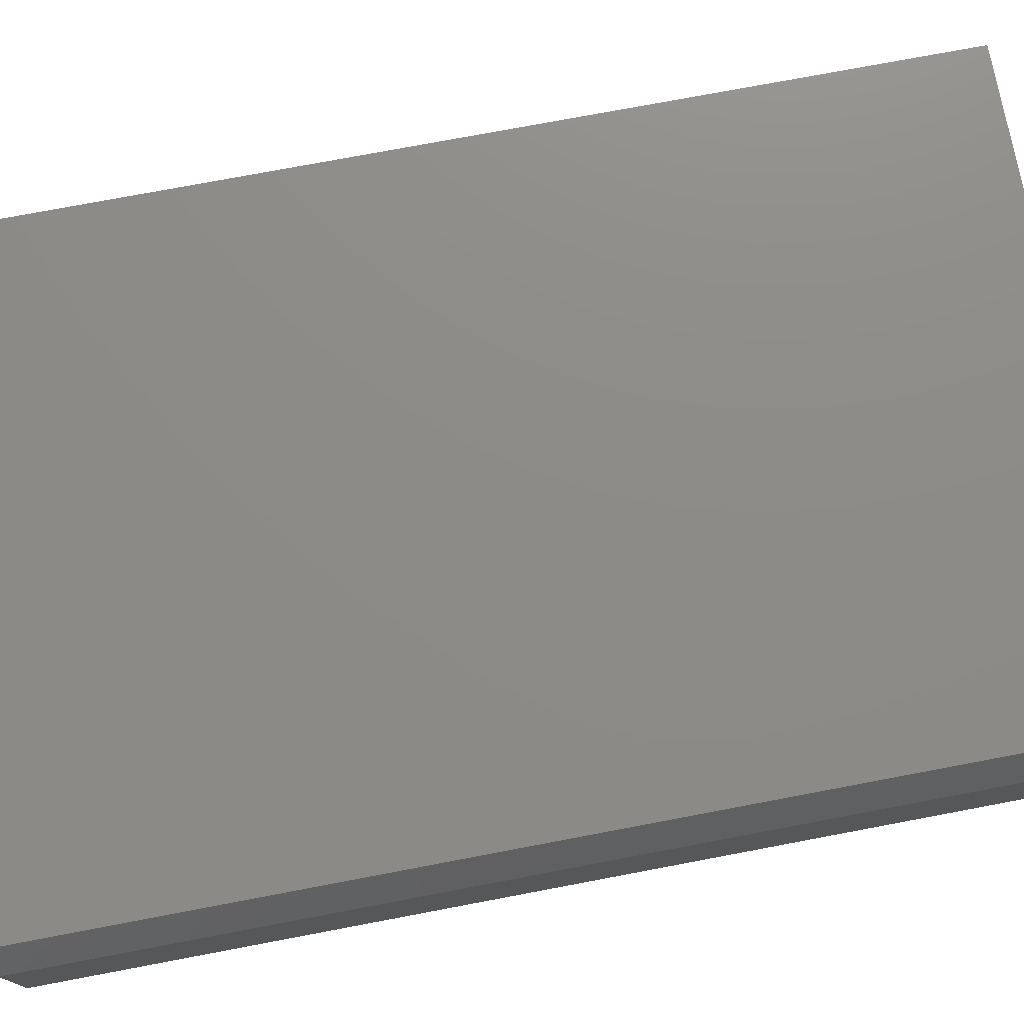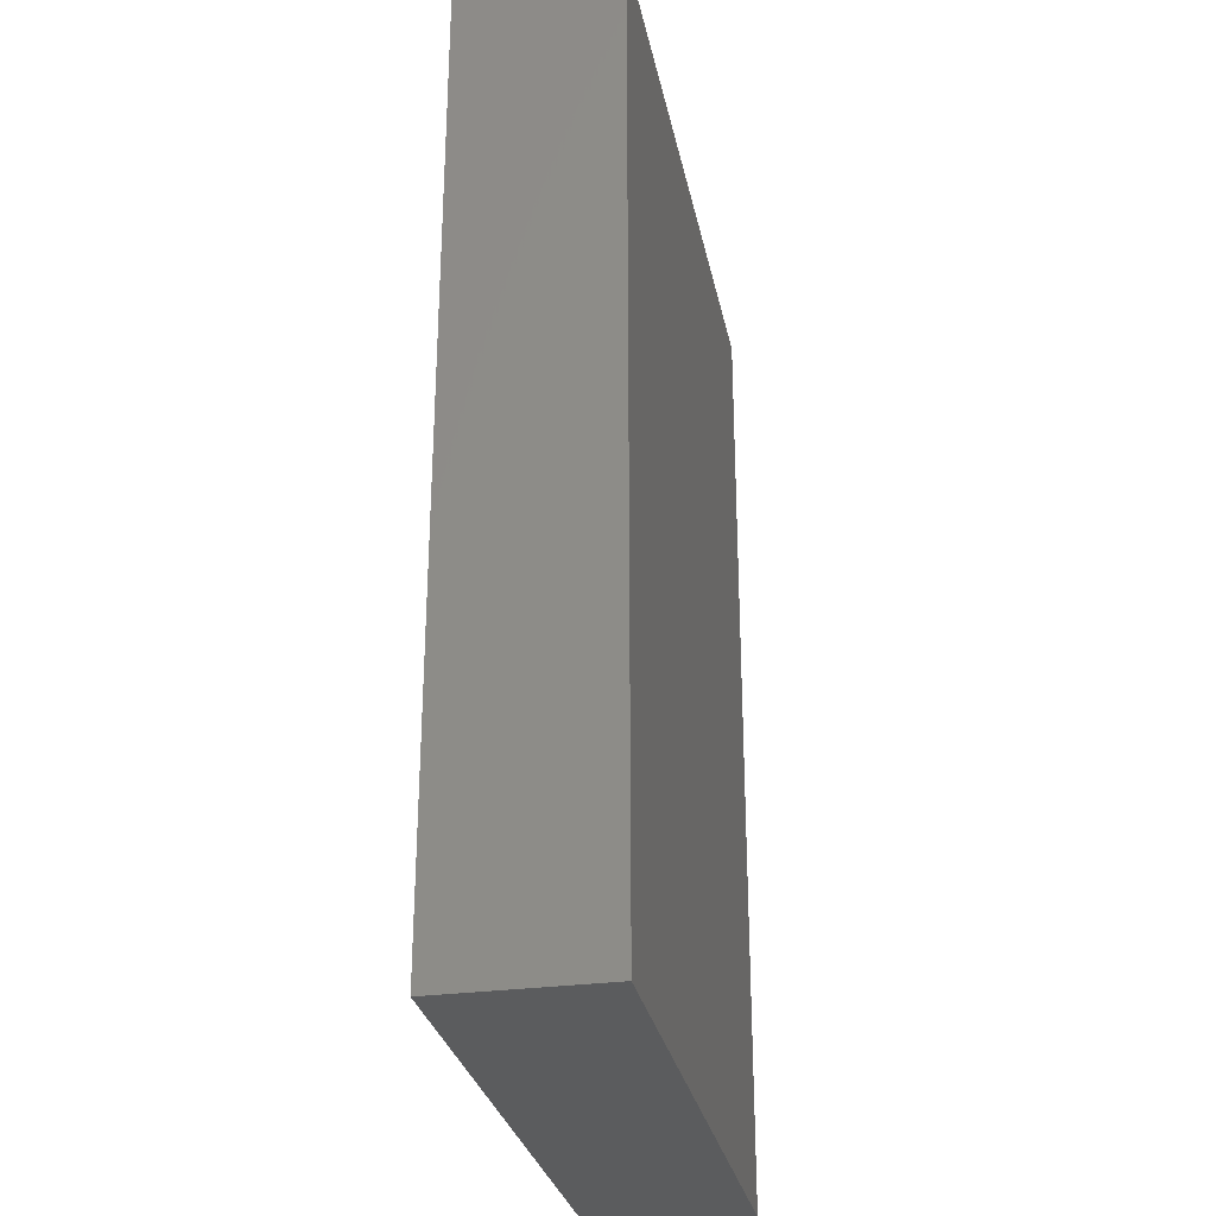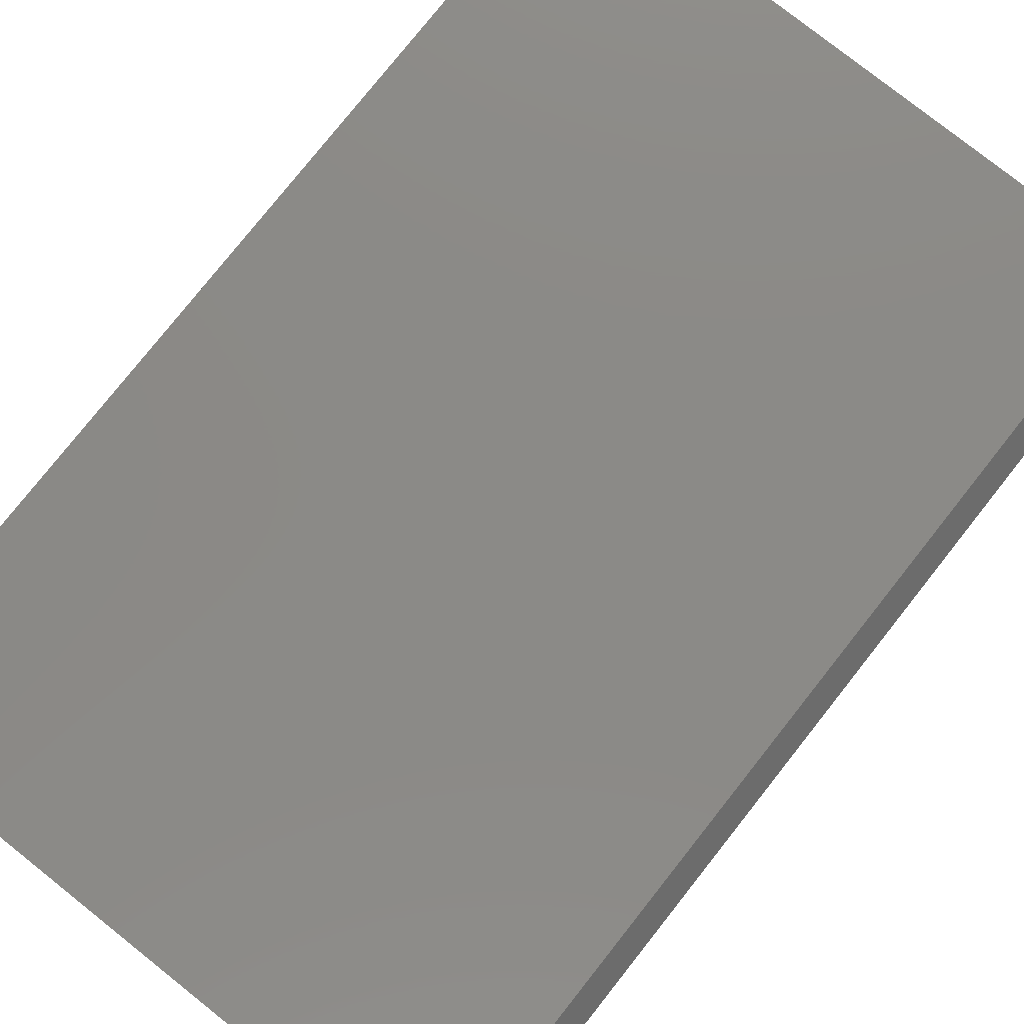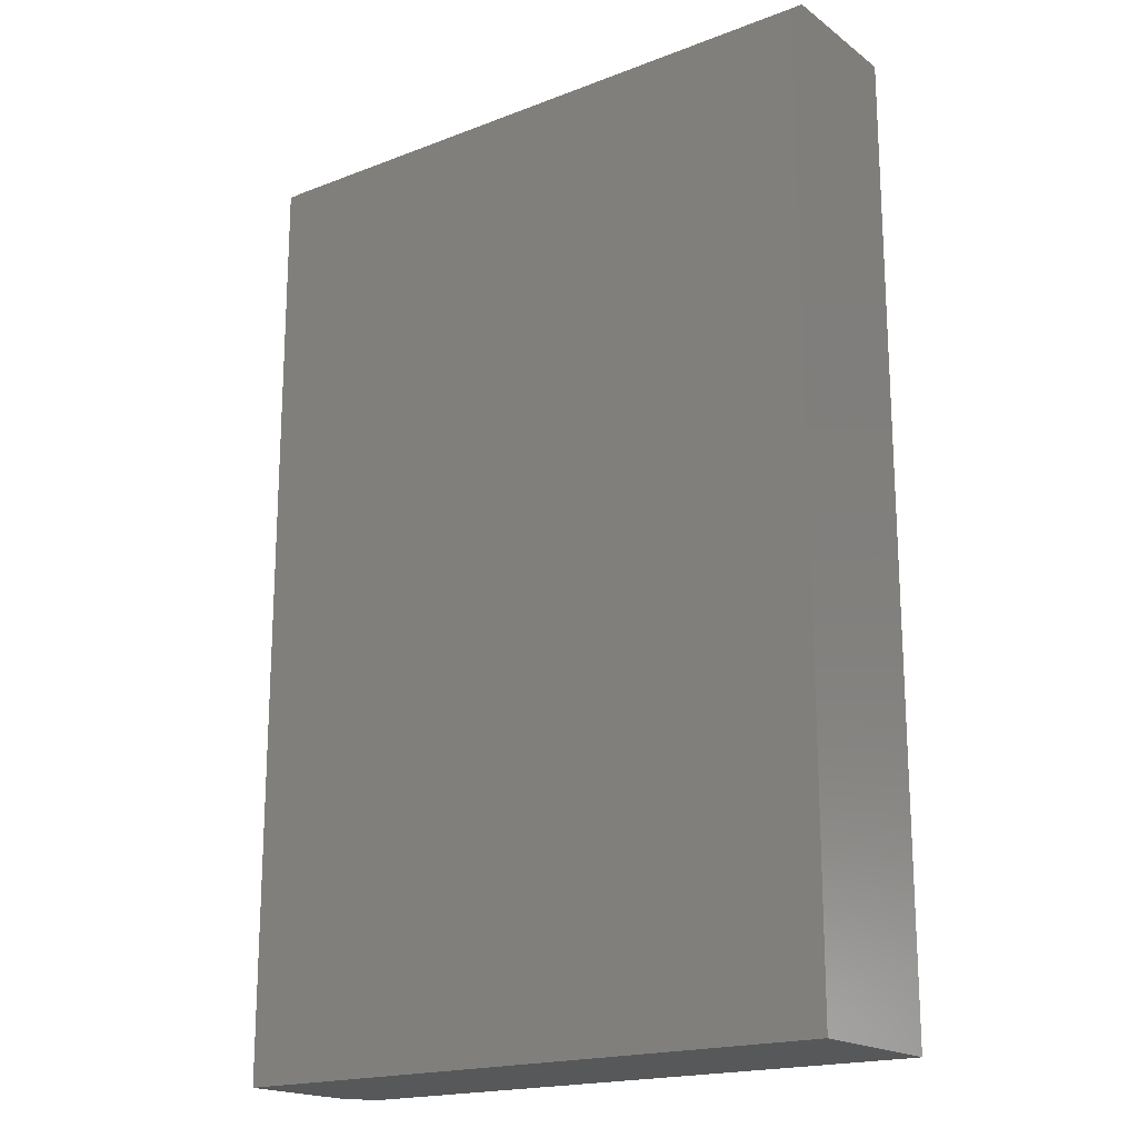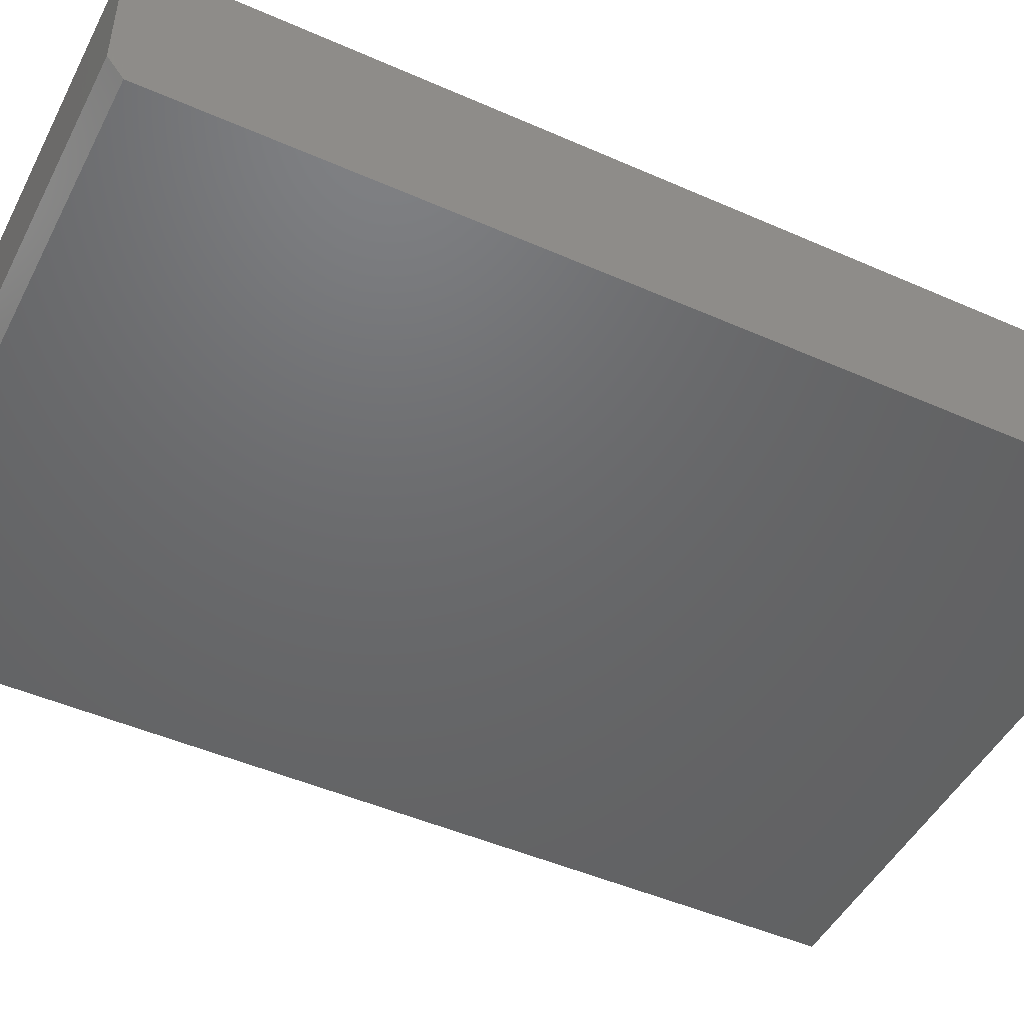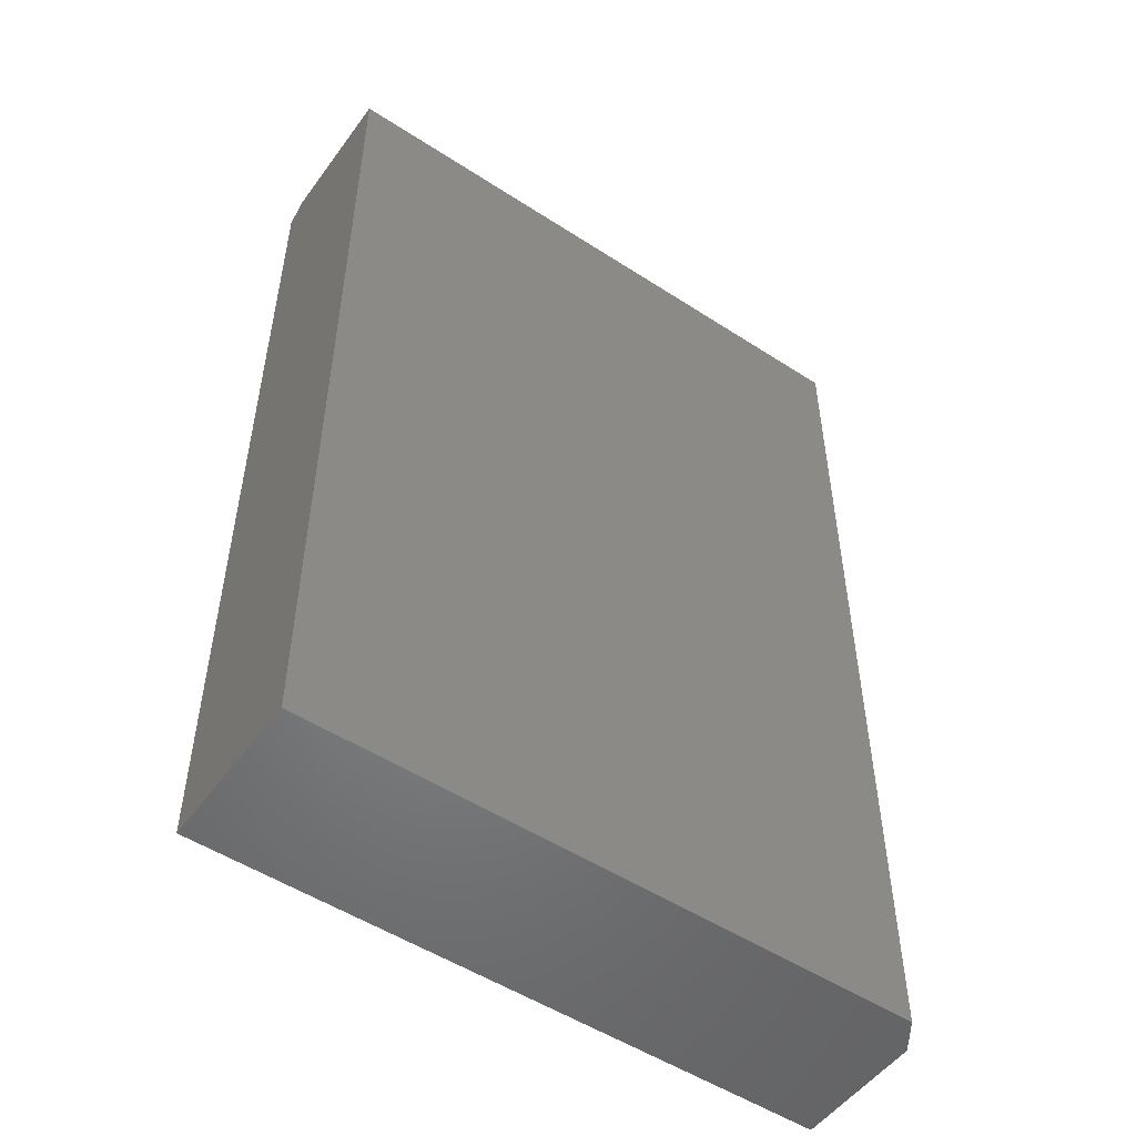
<metadata>
{"format":"stl","ext":"stl","renderer":"f3d","projection":"perspective","resolution":1024,"background":"white","views":[{"elev":75.6,"azim":-100.7,"up":"+Y"},{"elev":-29.3,"azim":101.3,"up":"+Z"},{"elev":78.8,"azim":-141.6,"up":"+Y"},{"elev":-18.6,"azim":36.3,"up":"+Z"},{"elev":-47.7,"azim":63.6,"up":"+Y"},{"elev":-51.8,"azim":144.9,"up":"+Z"}]}
</metadata>
<code>
# stl→obj: 12 verts, 20 faces
v -0.4766 -0.1172 0.75
v 0.5078 -0.1172 0.75
v -0.4766 0.05337 0.75
v 0.5078 0.1002 0.75
v -0.4453 0.1002 0.75
v -0.4766 0.05337 -0.75
v -0.4766 -0.1484 -0.75
v -0.4766 -0.1484 0.7266
v -0.4453 0.1002 -0.75
v 0.5078 0.1002 -0.75
v 0.5078 -0.1484 -0.75
v 0.5078 -0.1484 0.7266
f 1 2 3
f 3 2 4
f 3 4 5
f 6 7 3
f 3 7 8
f 3 8 1
f 9 10 6
f 6 10 11
f 6 11 7
f 10 9 4
f 4 9 5
f 5 9 3
f 3 9 6
f 11 10 12
f 12 10 4
f 12 4 2
f 7 11 8
f 8 11 12
f 2 1 12
f 12 1 8

</code>
